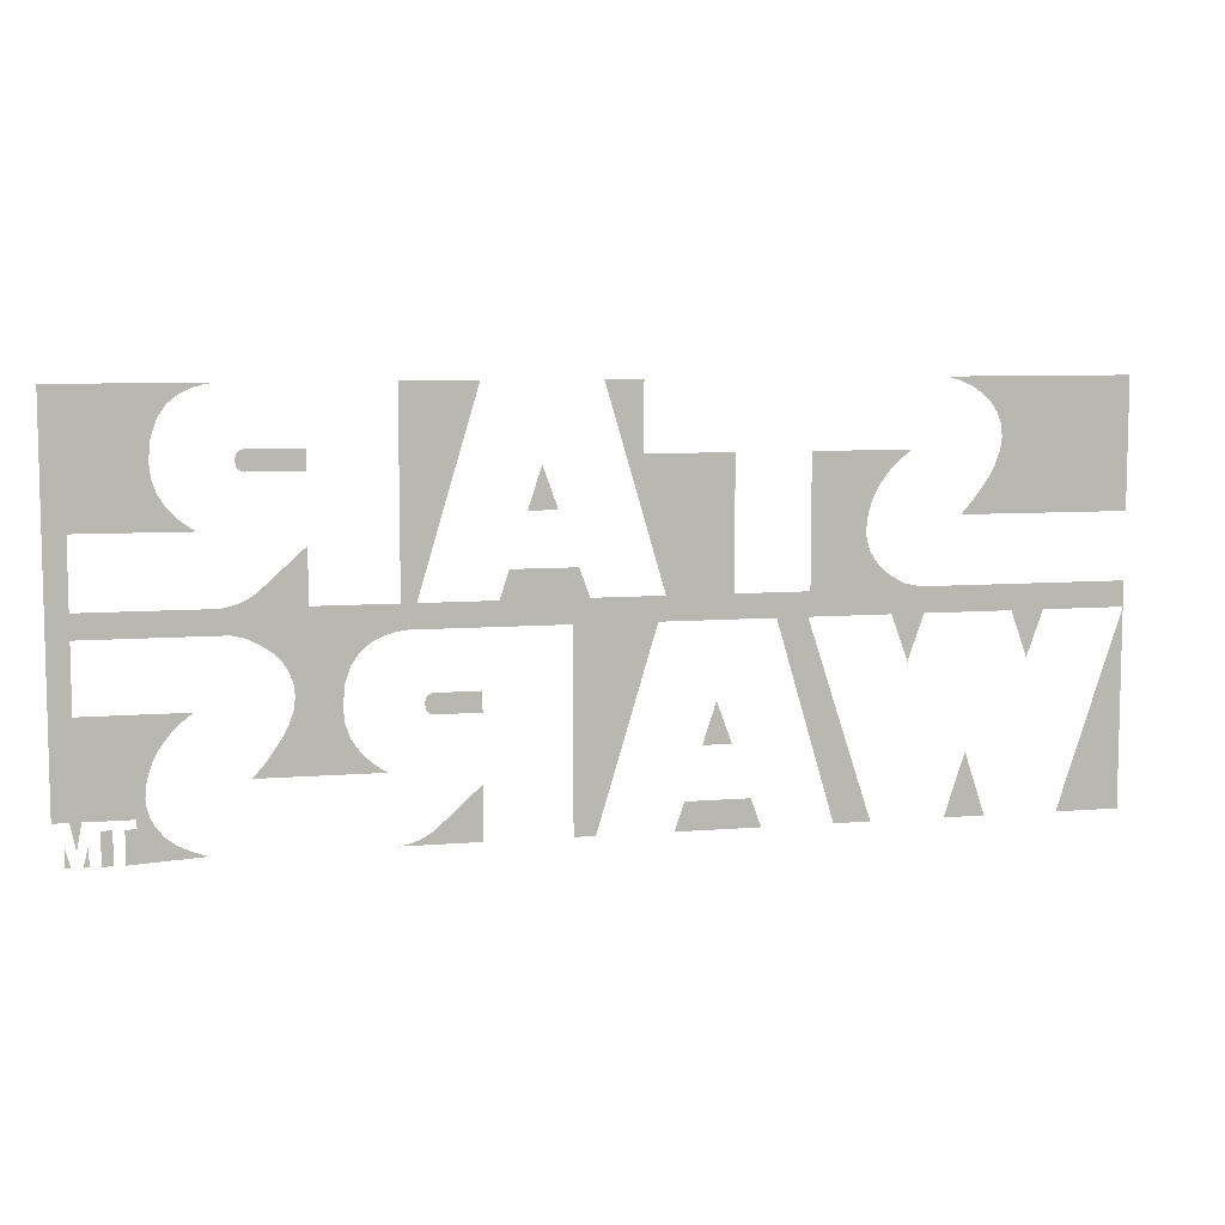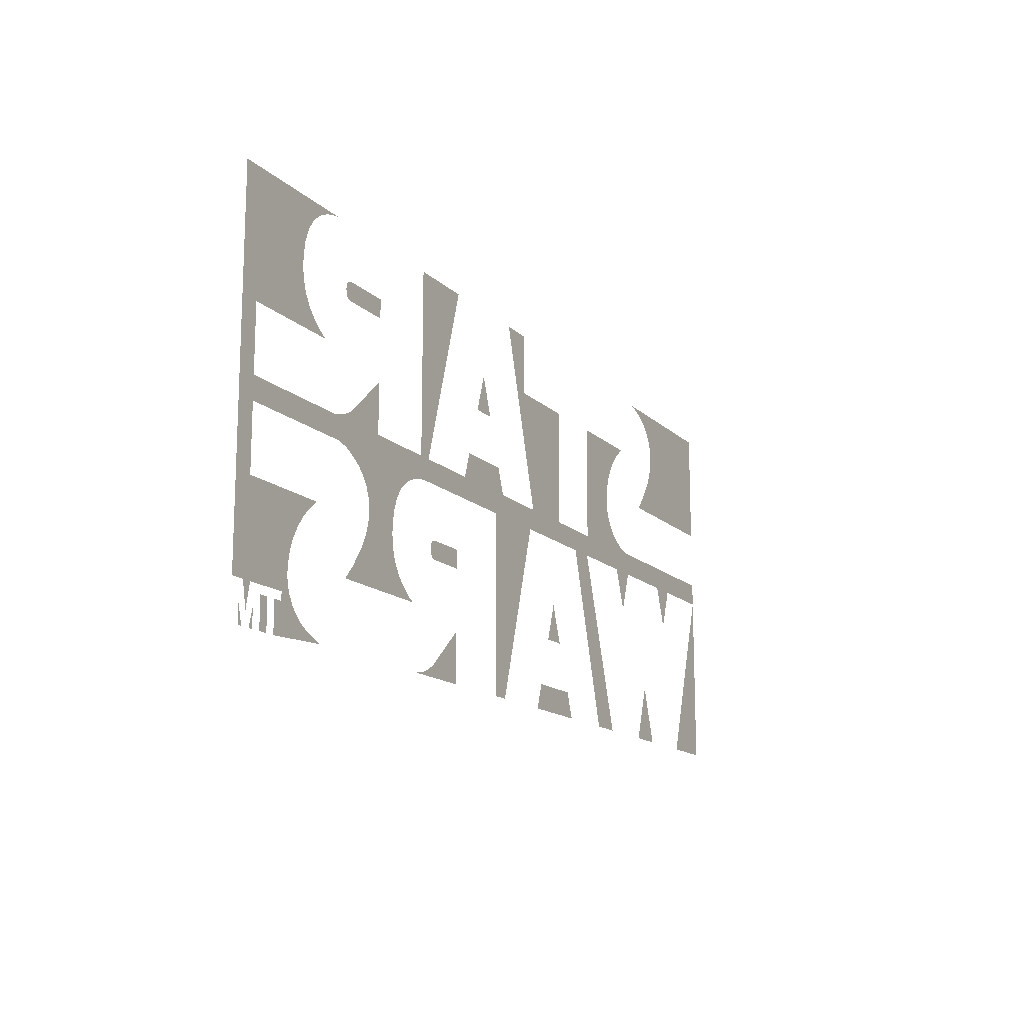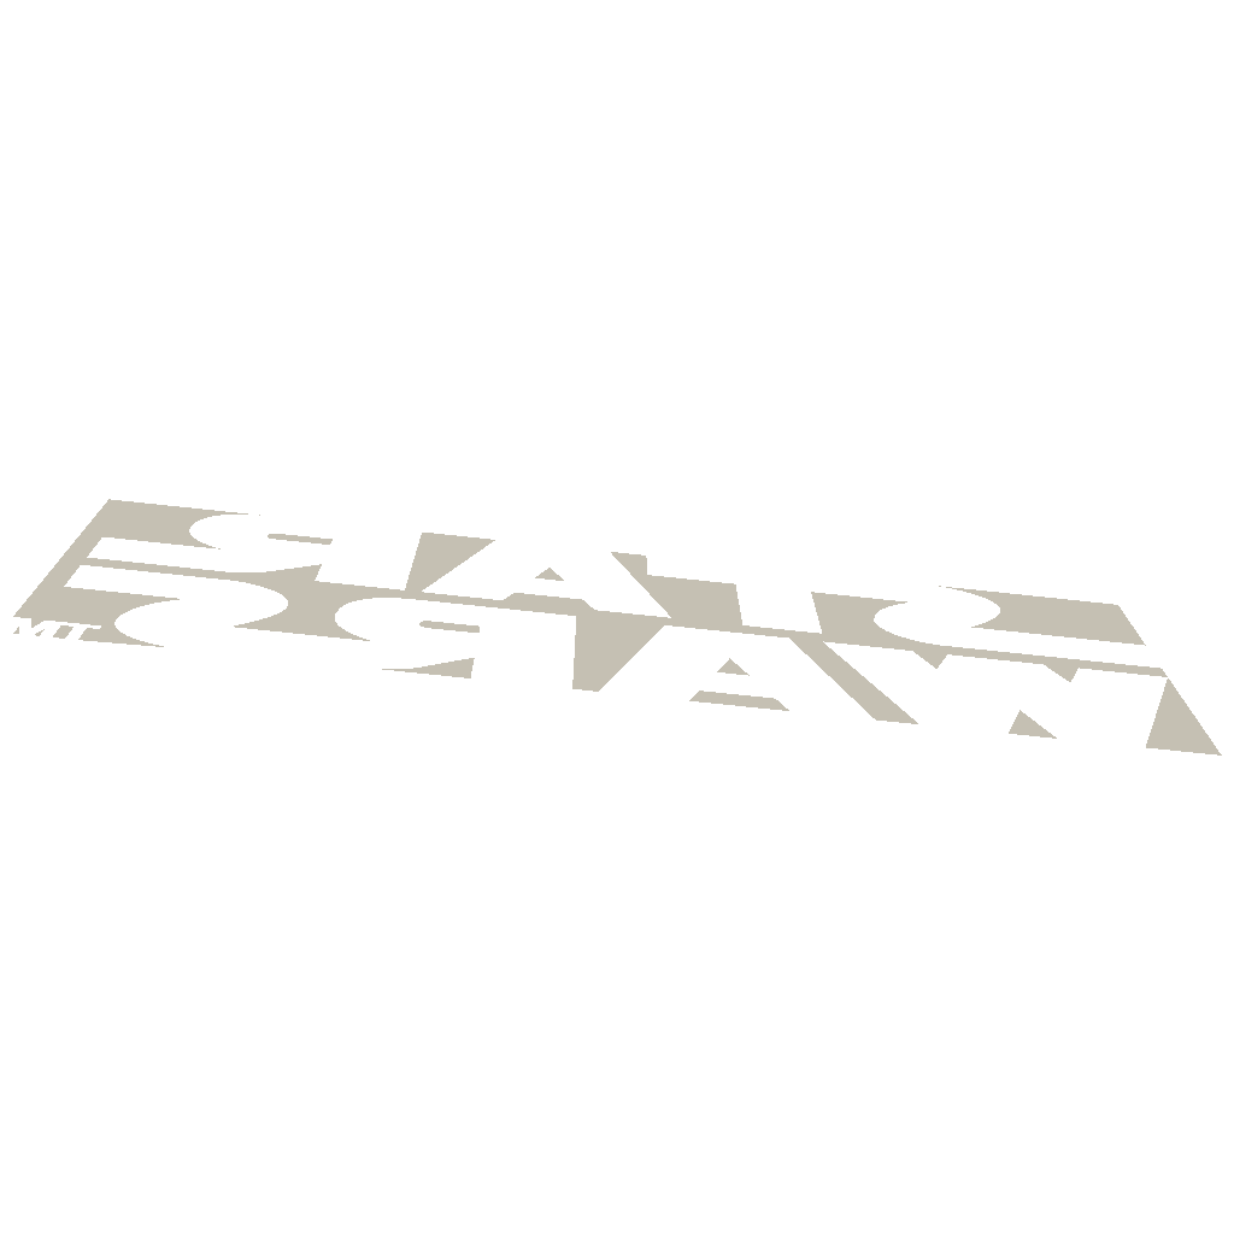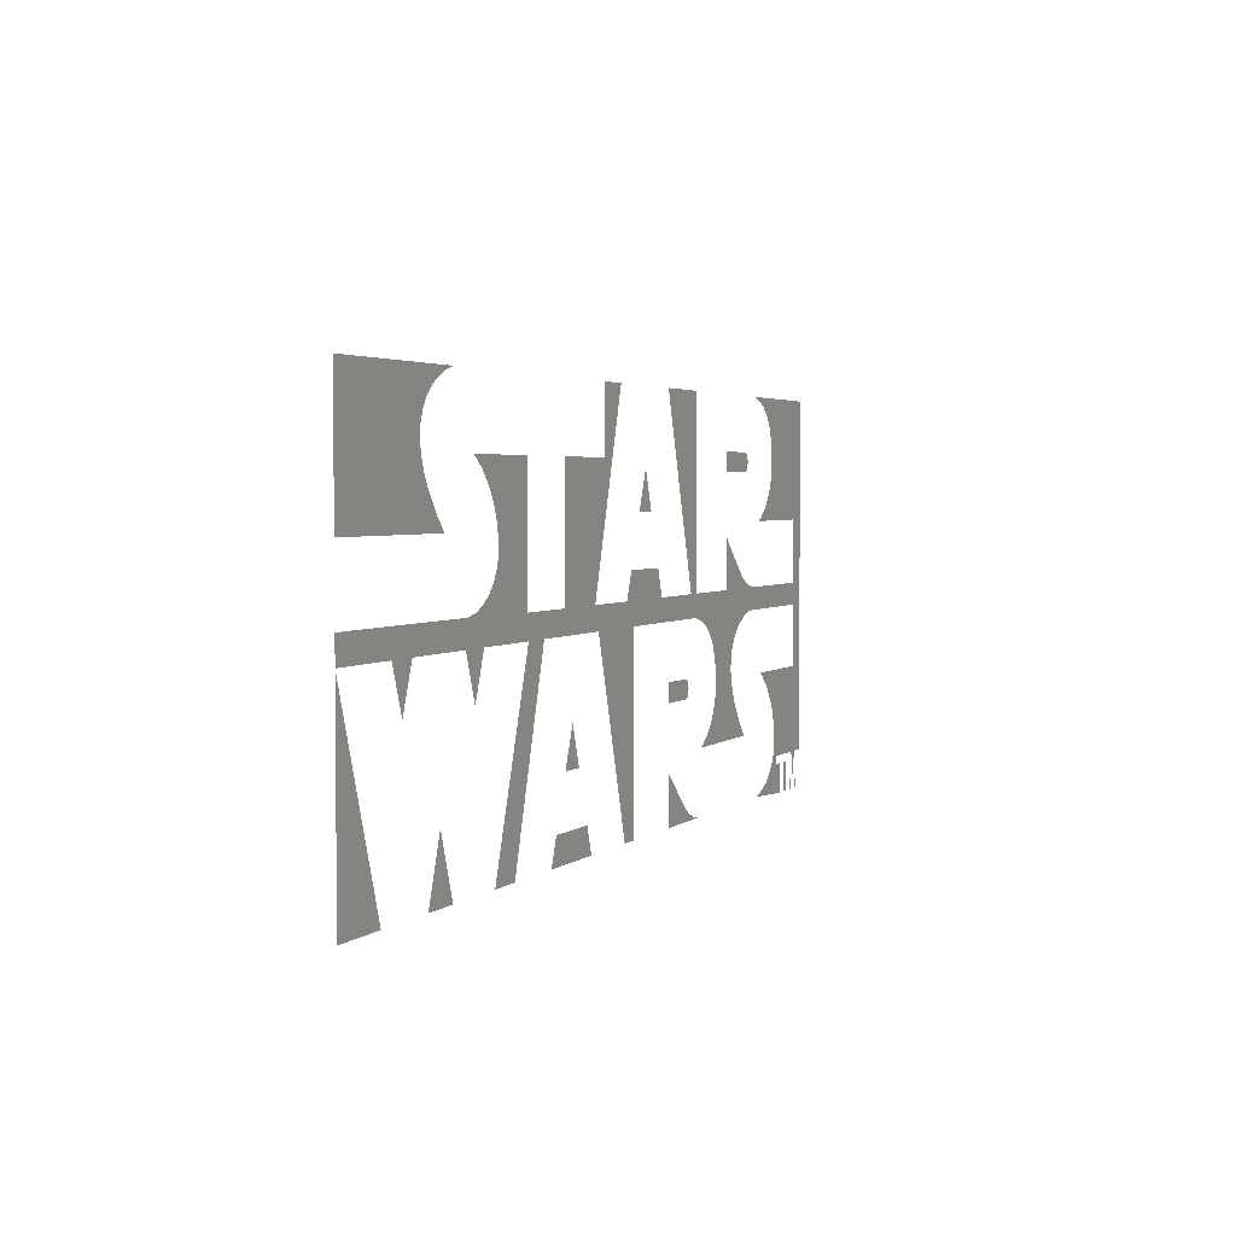
<metadata>
{"format":"obj","ext":"obj","renderer":"f3d","projection":"perspective","resolution":1024,"background":"white","views":[{"elev":7.8,"azim":167.0,"up":"+Z"},{"elev":-14.6,"azim":118.1,"up":"+Z"},{"elev":-72.4,"azim":173.8,"up":"+Z"},{"elev":3.2,"azim":-66.6,"up":"+Z"}]}
</metadata>
<code>
v -1.782 0 0.67
v -1.79 0 0.731
v -2.4 0 1
v -2.4 0 0.3835
v -2.4 0 0.3835
v -1.603 0 0.384
v -1.661 0 0.4515
v -2.4 0 0.3835
v -1.661 0 0.4515
v -1.73 0 0.5505
v -2.4 0 0.3835
v -1.73 0 0.5505
v -1.76 0 0.609
v -1.76 0 0.609
v -1.782 0 0.67
v -2.4 0 0.3835
v -2.4 0 1
v -1.79 0 0.731
v -1.784 0 0.7885
v -1.784 0 0.7885
v -1.764 0 0.8405
v -2.4 0 1
v -1.764 0 0.8405
v -1.733 0 0.8865
v -2.4 0 1
v -1.733 0 0.8865
v -1.692 0 0.9255
v -2.4 0 1
v -1.692 0 0.9255
v -1.643 0 0.957
v -2.4 0 1
v -1.643 0 0.957
v -1.587 0 0.983
v -2.4 0 1
v -1.587 0 0.983
v -1.524 0 1
v -2.4 0 1
v -0.9 0 0.6785
v -1.364 0 0.6785
v -1.298 0 0.6255
v -0.9 0 0.6785
v -1.298 0 0.6255
v -1.26 0 0.585
v -0.9 0 0.6785
v -1.26 0 0.585
v -1.222 0 0.534
v -0.9 0 0.6785
v -1.222 0 0.534
v -1.188 0 0.473
v -0.9 0 0.6785
v -1.188 0 0.473
v -1.165 0 0.4015
v -0.9 0 0.057
v -0.9 0 0.6785
v -1.165 0 0.4015
v -1.156 0 0.3205
v -0.9 0 0.057
v -1.156 0 0.3205
v -1.161 0 0.2775
v -0.9 0 0.057
v -1.161 0 0.2775
v -1.175 0 0.2325
v -0.9 0 0.057
v -1.175 0 0.2325
v -1.2 0 0.1885
v -0.9 0 0.057
v -1.2 0 0.1885
v -1.235 0 0.1475
v -0.9 0 0.057
v -1.235 0 0.1475
v -1.282 0 0.1115
v -1.282 0 0.1115
v -1.341 0 0.081
v -0.9 0 0.057
v -1.341 0 0.081
v -1.415 0 0.064
v -0.9 0 0.057
v -0.55 0 0.6785
v -0.55 0 0.057
v -0.2405 0 0.057
v -0.14 0 0.6785
v 0.035 0 1
v -0.14 0 1
v -0.14 0 0.6785
v 0.035 0 1
v -0.14 0 0.6785
v -0.2405 0 0.057
v 0.3085 0 0.6395
v 0.2375 0 0.4425
v 0.373 0 0.4425
v 0.454 0 0.1915
v 0.148 0 0.1915
v 0.0985 0 0.057
v 0.4985 0 0.057
v 0.925 0 0.057
v 0.925 0 1
v 0.575 0 1
v 0.856 0 0.057
v 1.315 0 0.6285
v 1.573 0 0.6285
v 1.573 0 0.7235
v 1.315 0 0.724
v 1.579 0 0.6295
v 1.579 0 0.7225
v 1.573 0 0.7235
v 1.573 0 0.6285
v 1.586 0 0.632
v 1.586 0 0.7205
v 1.579 0 0.7225
v 1.579 0 0.6295
v 1.586 0 0.632
v 1.593 0 0.6355
v 1.593 0 0.7165
v 1.586 0 0.7205
v 1.6 0 0.6415
v 1.6 0 0.7105
v 1.593 0 0.7165
v 1.593 0 0.6355
v 1.6 0 0.6415
v 1.605 0 0.65
v 1.605 0 0.702
v 1.6 0 0.7105
v 1.609 0 0.6615
v 1.609 0 0.691
v 1.605 0 0.702
v 1.605 0 0.65
v 1.61 0 0.676
v 1.609 0 0.691
v 1.609 0 0.6615
v 1.315 0 0.3145
v 1.315 0 0.057
v 1.528 0 0.1205
v 1.552 0 0.104
v 1.528 0 0.1205
v 1.315 0 0.057
v 1.577 0 0.09
v 1.552 0 0.104
v 1.315 0 0.057
v 1.577 0 0.09
v 1.315 0 0.057
v 1.603 0 0.078
v 1.631 0 0.069
v 1.603 0 0.078
v 1.315 0 0.057
v 1.631 0 0.069
v 1.315 0 0.057
v 1.659 0 0.0625
v 1.687 0 0.057
v 1.659 0 0.0625
v 1.315 0 0.057
v 2.4 0 1
v 1.683 0 1
v 1.729 0 0.993
v 1.729 0 0.993
v 1.781 0 0.979
v 2.4 0 1
v 2.4 0 1
v 1.781 0 0.979
v 1.833 0 0.954
v 2.4 0 1
v 1.833 0 0.954
v 1.883 0 0.9145
v 2.4 0 1
v 1.883 0 0.9145
v 1.923 0 0.857
v 2.4 0 1
v 1.923 0 0.857
v 1.952 0 0.779
v 2.3 0 0.385
v 2.4 0 1
v 1.952 0 0.779
v 1.962 0 0.676
v 2.3 0 0.385
v 1.962 0 0.676
v 1.954 0 0.604
v 2.3 0 0.385
v 1.954 0 0.604
v 1.931 0 0.5425
v 1.931 0 0.5425
v 1.901 0 0.4925
v 2.3 0 0.385
v 1.901 0 0.4925
v 1.865 0 0.452
v 2.3 0 0.385
v 2.3 0 0.385
v 1.865 0 0.452
v 1.831 0 0.4215
v 2.3 0 0.385
v 1.831 0 0.4215
v 1.8 0 0.4
v 1.8 0 0.4
v 1.77 0 0.3835
v 2.3 0 0.385
v 2.4 0 1
v 2.3 0 0.385
v 2.3 0 0.057
v 2.4 0 1
v 2.3 0 0.057
v 2.3 0 -0.057
v 2.3 0 -0.057
v 2.3 0 0.057
v 1.687 0 0.057
v 1.645 0 -0.057
v 1.645 0 -0.057
v 1.687 0 0.057
v 1.315 0 0.057
v 0.8985 0 -0.057
v 0.8985 0 -0.057
v 1.315 0 0.057
v 0.925 0 0.057
v 0.8985 0 -0.057
v 0.925 0 0.057
v 0.856 0 0.057
v 0.8985 0 -0.057
v 0.856 0 0.057
v 0.4985 0 0.057
v 0.175 0 -0.057
v 0.175 0 -0.057
v 0.4985 0 0.057
v 0.0985 0 0.057
v -0.206 0 -0.057
v -0.206 0 -0.057
v 0.0985 0 0.057
v -0.2405 0 0.057
v -0.206 0 -0.057
v -0.2405 0 0.057
v -0.55 0 0.057
v -0.7455 0 -0.057
v -0.7455 0 -0.057
v -0.55 0 0.057
v -0.9 0 0.057
v -0.8905 0 -0.057
v -1.282 0 -0.057
v -0.8905 0 -0.057
v -0.9 0 0.057
v -1.415 0 0.064
v -1.359 0 -0.275
v -1.282 0 -0.057
v -1.415 0 0.064
v -1.436 0 -0.057
v -1.436 0 -0.057
v -1.415 0 0.064
v -1.855 0 -0.057
v -2.008 0 -0.057
v -1.855 0 -0.057
v -1.415 0 0.064
v -2.4 0 0.064
v -2.4 0 0.064
v -2.4 0 -0.057
v -2.008 0 -0.057
v -2.095 0 -1
v -2.4 0 -0.057
v -2.4 0 -1
v -1.855 0 -0.057
v -2.008 0 -0.057
v -1.931 0 -0.275
v -1.547 0 -1
v -1.645 0 -0.7
v -1.744 0 -1
v -0.7455 0 -0.057
v -0.8905 0 -0.057
v -1.196 0 -1
v -1.021 0 -1
v -0.472 0 -0.4175
v -0.5435 0 -0.6145
v -0.408 0 -0.6145
v -0.327 0 -0.8655
v -0.633 0 -0.8655
v -0.682 0 -1
v -0.2825 0 -1
v 0.075 0 -1
v 0.175 0 -1
v 0.175 0 -0.057
v -0.206 0 -0.057
v 0.7825 0 -0.4285
v 0.788 0 -0.3335
v 0.575 0 -0.333
v 0.575 0 -0.4285
v 0.788 0 -0.4285
v 0.7945 0 -0.3345
v 0.788 0 -0.3335
v 0.7825 0 -0.4285
v 0.8015 0 -0.3365
v 0.7945 0 -0.3345
v 0.788 0 -0.4285
v 0.7945 0 -0.4275
v 0.809 0 -0.3405
v 0.8015 0 -0.3365
v 0.7945 0 -0.4275
v 0.8015 0 -0.425
v 0.8155 0 -0.3465
v 0.809 0 -0.3405
v 0.8015 0 -0.425
v 0.809 0 -0.4215
v 0.8205 0 -0.355
v 0.8155 0 -0.3465
v 0.809 0 -0.4215
v 0.8155 0 -0.4155
v 0.824 0 -0.366
v 0.8205 0 -0.355
v 0.8155 0 -0.4155
v 0.8205 0 -0.407
v 0.8255 0 -0.381
v 0.824 0 -0.366
v 0.8205 0 -0.407
v 0.824 0 -0.3955
v 0.575 0 -0.7425
v 0.575 0 -1
v 0.7885 0 -0.937
v 0.7885 0 -0.937
v 0.575 0 -1
v 0.812 0 -0.953
v 0.812 0 -0.953
v 0.575 0 -1
v 0.837 0 -0.967
v 0.837 0 -0.967
v 0.575 0 -1
v 0.863 0 -0.979
v 0.863 0 -0.979
v 0.575 0 -1
v 0.8905 0 -0.988
v 0.8905 0 -0.988
v 0.575 0 -1
v 0.918 0 -0.9945
v 0.918 0 -0.9945
v 0.575 0 -1
v 0.947 0 -1
v 0.8985 0 -0.057
v 0.9445 0 -0.064
v 1.579 0 -0.0725
v 1.645 0 -0.057
v 1.526 0 -0.1
v 1.579 0 -0.0725
v 0.9445 0 -0.064
v 0.996 0 -0.078
v 1.476 0 -0.1315
v 1.526 0 -0.1
v 0.996 0 -0.078
v 1.049 0 -0.103
v 1.435 0 -0.1705
v 1.476 0 -0.1315
v 1.049 0 -0.103
v 1.098 0 -0.1425
v 1.405 0 -0.2165
v 1.435 0 -0.1705
v 1.098 0 -0.1425
v 1.139 0 -0.2
v 1.385 0 -0.2685
v 1.405 0 -0.2165
v 1.139 0 -0.2
v 1.167 0 -0.2785
v 1.379 0 -0.326
v 1.385 0 -0.2685
v 1.167 0 -0.2785
v 1.177 0 -0.381
v 1.387 0 -0.387
v 1.379 0 -0.326
v 1.177 0 -0.381
v 1.169 0 -0.453
v 1.147 0 -0.5145
v 1.408 0 -0.448
v 1.387 0 -0.387
v 1.169 0 -0.453
v 1.408 0 -0.448
v 1.147 0 -0.5145
v 1.117 0 -0.5645
v 1.438 0 -0.5065
v 1.507 0 -0.6055
v 1.438 0 -0.5065
v 1.117 0 -0.5645
v 1.081 0 -0.605
v 1.507 0 -0.6055
v 1.081 0 -0.605
v 1.046 0 -0.6355
v 1.567 0 -0.673
v 1.567 0 -0.673
v 1.046 0 -0.6355
v 1.015 0 -0.657
v 1.567 0 -0.673
v 1.015 0 -0.657
v 0.985 0 -0.6735
v 2.3 0 -0.3785
v 1.804 0 -0.3785
v 1.87 0 -0.4315
v 2.3 0 -0.3785
v 1.87 0 -0.4315
v 1.909 0 -0.472
v 2.3 0 -0.3785
v 1.909 0 -0.472
v 1.946 0 -0.523
v 2.3 0 -0.3785
v 1.946 0 -0.523
v 1.98 0 -0.584
v 1.98 0 -0.584
v 2.003 0 -0.6555
v 2.4 0 -0.825
v 2.3 0 -0.3785
v 2.4 0 -0.825
v 2.003 0 -0.6555
v 2.013 0 -0.7365
v 2.325 0 -0.825
v 2.325 0 -0.825
v 2.013 0 -0.7365
v 2.008 0 -0.7795
v 2.275 0 -0.825
v 2.275 0 -0.825
v 2.008 0 -0.7795
v 1.994 0 -0.8245
v 2.05 0 -0.825
v 2.05 0 -0.825
v 1.994 0 -0.8245
v 1.969 0 -0.8685
v 2.05 0 -0.866
v 1.969 0 -0.8685
v 1.933 0 -0.9095
v 2.1 0 -1.02
v 2.05 0 -0.866
v 2.05 0 -0.866
v 2.1 0 -1.02
v 2.1 0 -0.866
v 2.1 0 -1.02
v 1.933 0 -0.9095
v 1.886 0 -0.946
v 1.886 0 -0.946
v 1.827 0 -0.9745
v 2.1 0 -1.02
v 2.1 0 -1.02
v 1.827 0 -0.9745
v 1.754 0 -1
v 2.3 0 -0.3785
v 2.4 0 -0.825
v 2.4 0 1
v 2.3 0 -0.057
v 2.325 0 -1.02
v 2.35 0 -1.02
v 2.35 0 -0.925
v 2.3 0 -0.95
v 2.325 0 -0.825
v 2.275 0 -0.825
v 2.275 0 -1.02
v 2.25 0 -0.925
v 2.25 0 -1.02
v 2.15 0 -0.866
v 2.15 0 -1.02
v 2.2 0 -1.02
v 2.2 0 -0.866
g mesh18990
f 1 2 3
f 3 4 1
f 5 6 7
f 8 9 10
f 11 12 13
f 14 15 16
f 17 18 19
f 20 21 22
f 23 24 25
f 26 27 28
f 29 30 31
f 32 33 34
f 35 36 37
f 38 39 40
f 41 42 43
f 44 45 46
f 47 48 49
f 50 51 52
f 53 54 55
f 55 56 53
f 57 58 59
f 60 61 62
f 63 64 65
f 66 67 68
f 69 70 71
f 72 73 74
f 75 76 77
f 78 79 80
f 80 81 78
f 82 83 84
f 85 86 87
f 88 89 90
f 91 92 93
f 93 94 91
f 95 96 97
f 97 98 95
f 99 100 101
f 101 102 99
f 103 104 105
f 105 106 103
f 107 108 109
f 109 110 107
f 111 112 113
f 113 114 111
f 115 116 117
f 117 118 115
f 119 120 121
f 121 122 119
f 123 124 125
f 125 126 123
f 127 128 129
f 130 131 132
f 133 134 135
f 136 137 138
f 139 140 141
f 142 143 144
f 145 146 147
f 148 149 150
f 151 152 153
f 154 155 156
f 157 158 159
f 160 161 162
f 163 164 165
f 166 167 168
f 169 170 171
f 171 172 169
f 173 174 175
f 176 177 178
f 179 180 181
f 182 183 184
f 185 186 187
f 188 189 190
f 191 192 193
f 194 195 196
f 197 198 199
f 200 201 202
f 202 203 200
f 204 205 206
f 206 207 204
f 208 209 210
f 211 212 213
f 214 215 216
f 216 217 214
f 218 219 220
f 220 221 218
f 222 223 224
f 225 226 227
f 227 228 225
f 229 230 231
f 231 232 229
f 233 234 235
f 235 236 233
f 237 238 239
f 239 240 237
f 241 242 243
f 244 245 246
f 246 247 244
f 248 249 250
f 251 252 253
f 254 255 256
f 257 258 259
f 260 261 262
f 262 263 260
f 264 265 266
f 267 268 269
f 269 270 267
f 271 272 273
f 273 274 271
f 275 276 277
f 277 278 275
f 279 280 281
f 281 282 279
f 283 284 285
f 285 286 283
f 287 288 289
f 289 290 287
f 291 292 293
f 293 294 291
f 295 296 297
f 297 298 295
f 299 300 301
f 301 302 299
f 303 304 305
f 305 306 303
f 307 308 309
f 310 311 312
f 313 314 315
f 316 317 318
f 319 320 321
f 322 323 324
f 325 326 327
f 328 329 330
f 330 331 328
f 332 333 334
f 334 335 332
f 336 337 338
f 338 339 336
f 340 341 342
f 342 343 340
f 344 345 346
f 346 347 344
f 348 349 350
f 350 351 348
f 352 353 354
f 354 355 352
f 356 357 358
f 358 359 356
f 360 361 362
f 362 363 360
f 364 365 366
f 366 367 364
f 368 369 370
f 370 371 368
f 372 373 374
f 374 375 372
f 376 377 378
f 379 380 381
f 382 383 384
f 385 386 387
f 388 389 390
f 391 392 393
f 394 395 396
f 396 397 394
f 398 399 400
f 400 401 398
f 402 403 404
f 404 405 402
f 406 407 408
f 408 409 406
f 410 411 412
f 412 413 410
f 414 415 416
f 416 417 414
f 418 419 420
f 421 422 423
f 424 425 426
f 427 428 429
f 430 431 432
f 432 433 430
f 434 435 436
f 437 438 439
f 440 441 442
f 443 444 445
f 445 446 443

</code>
